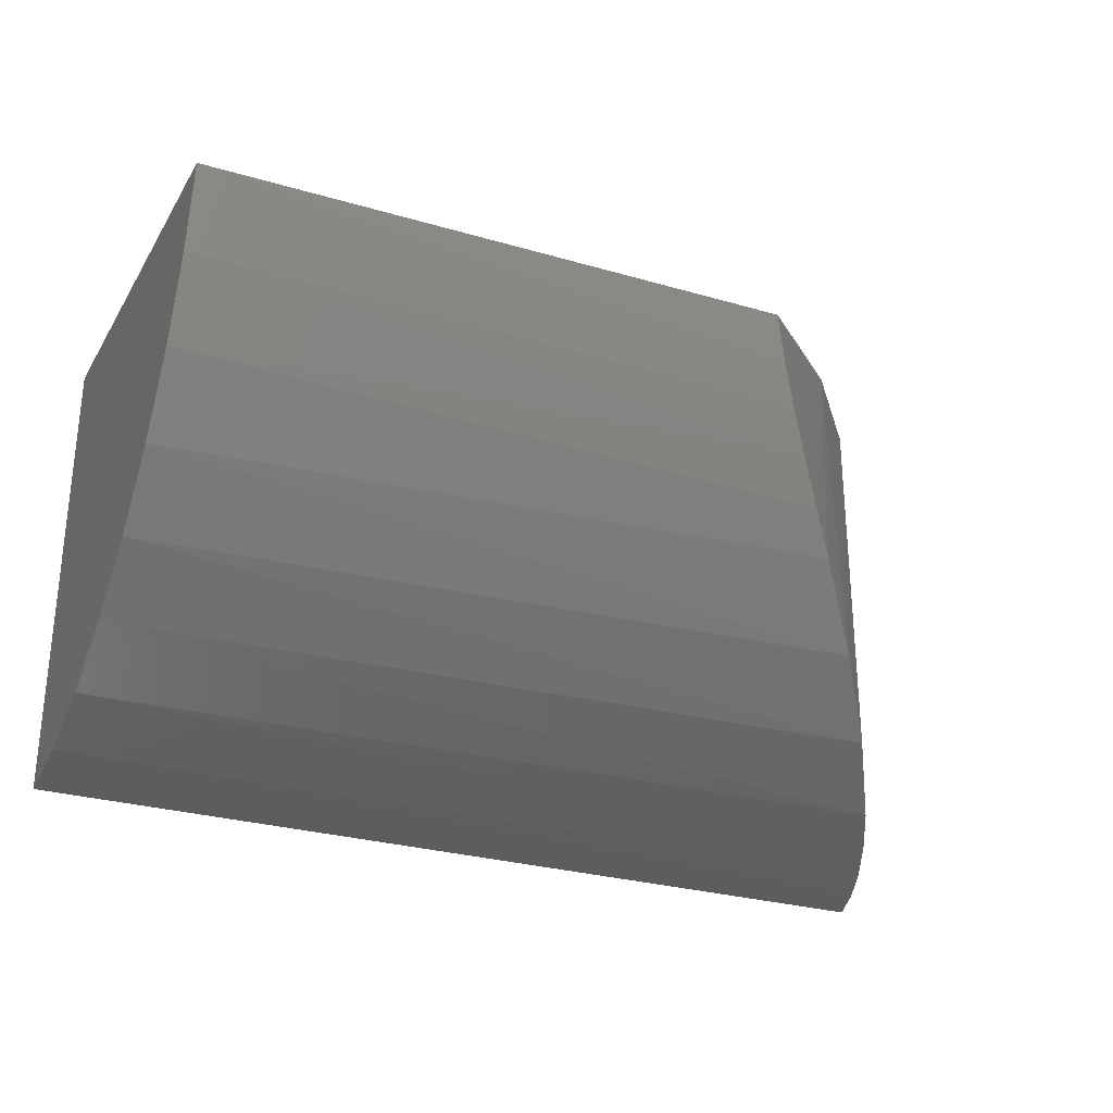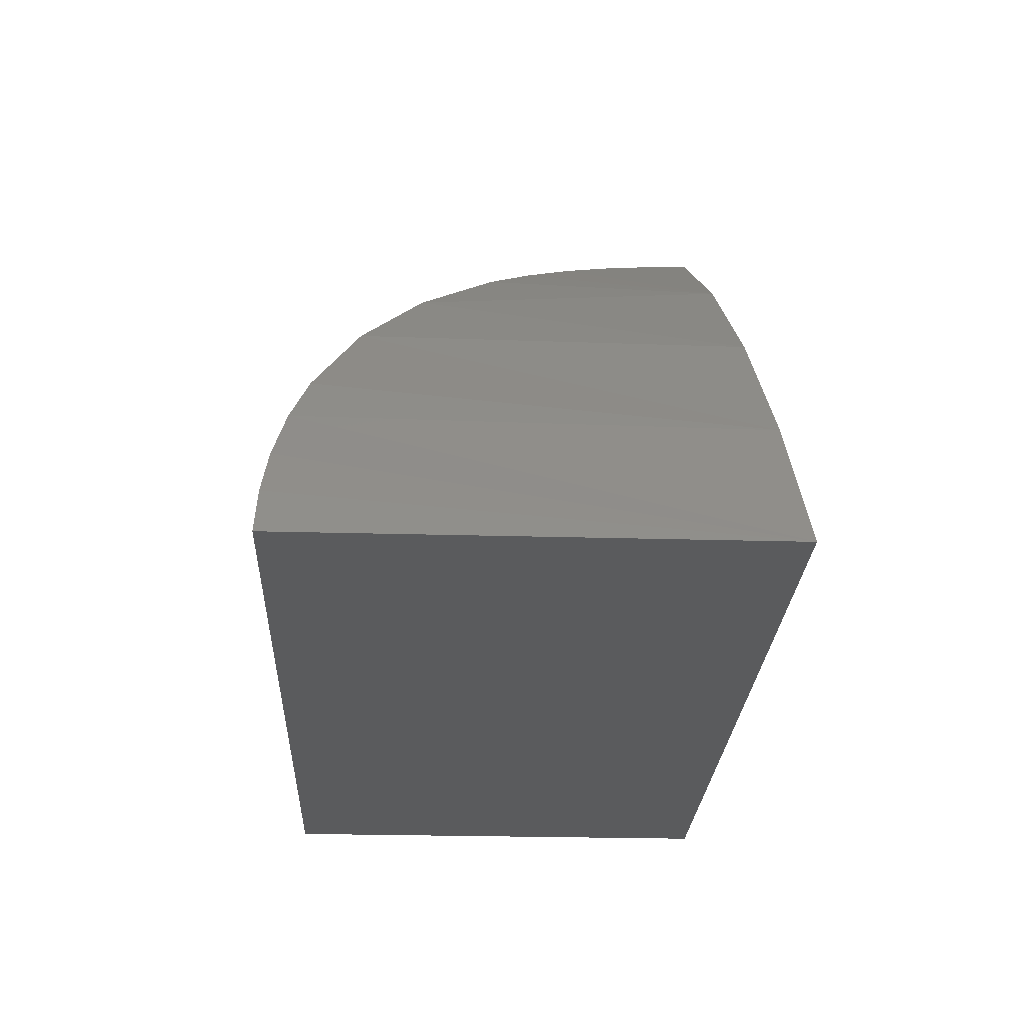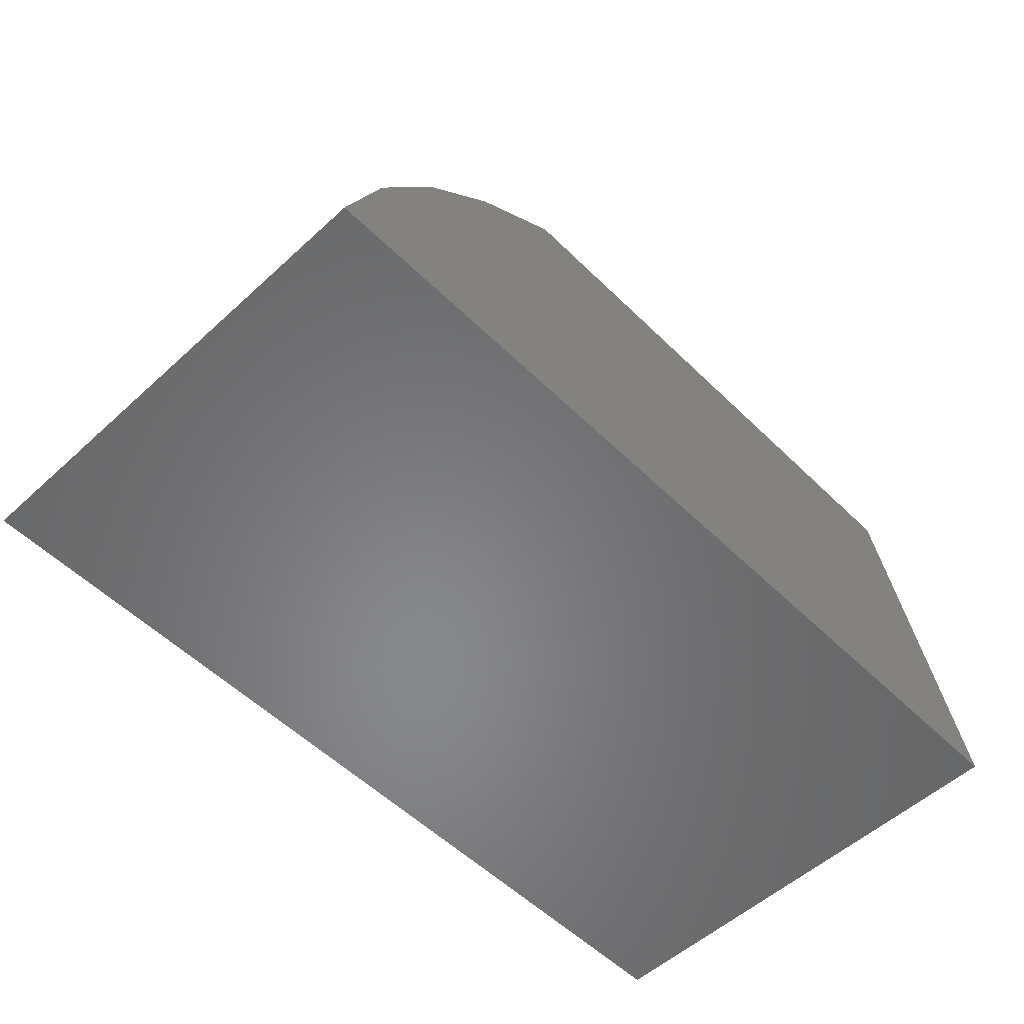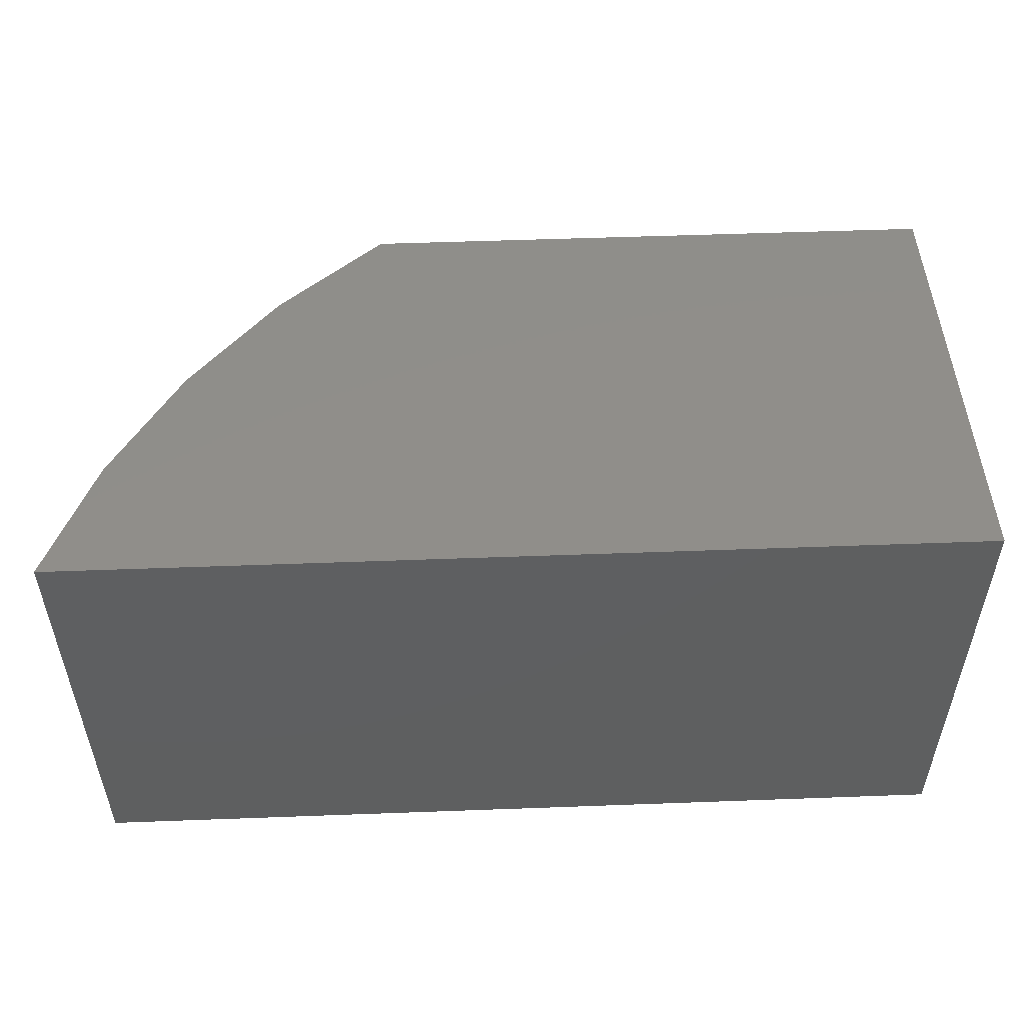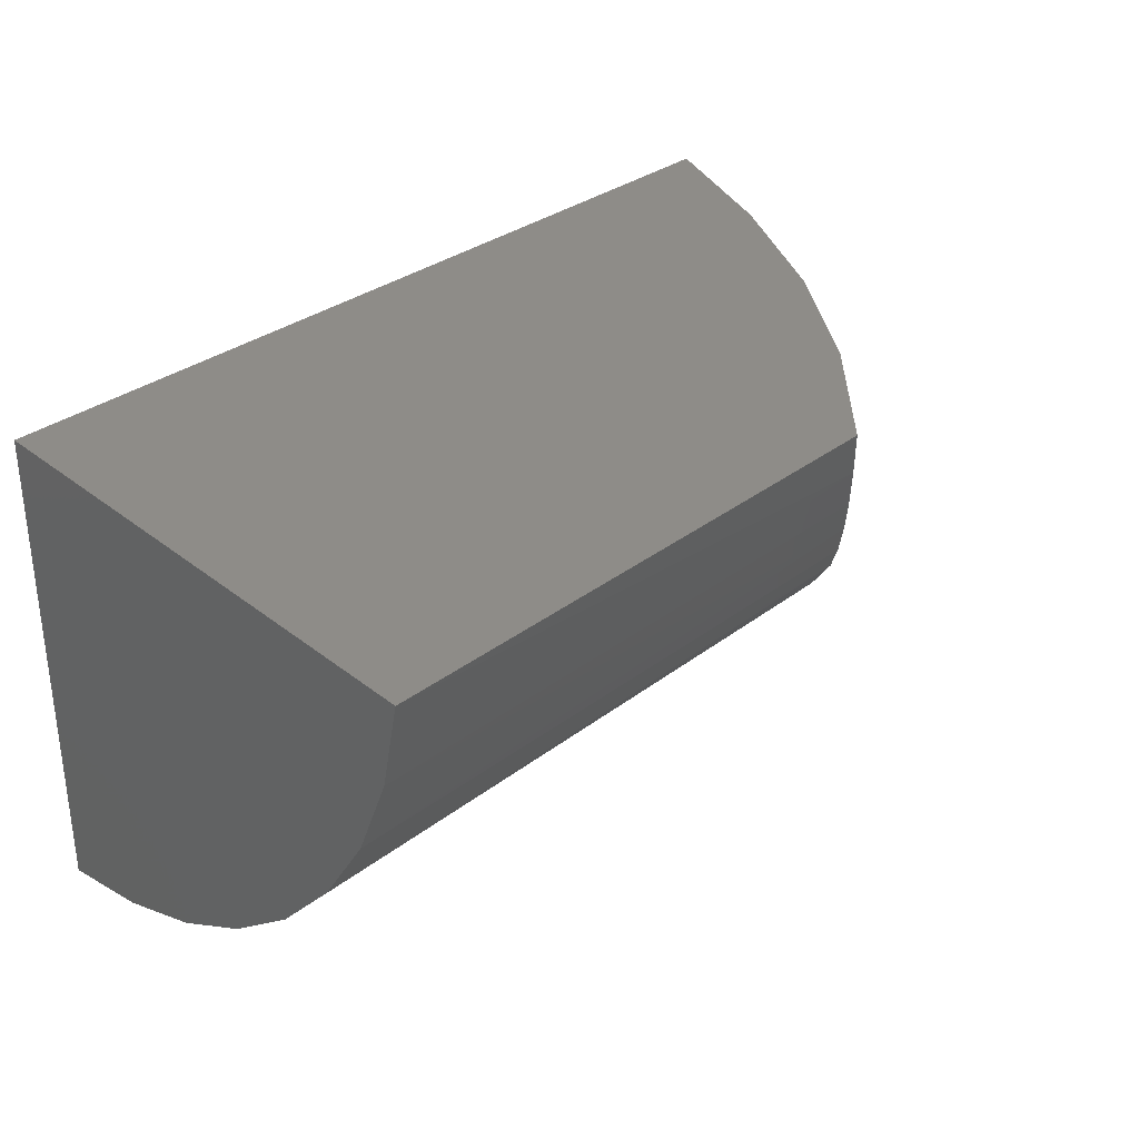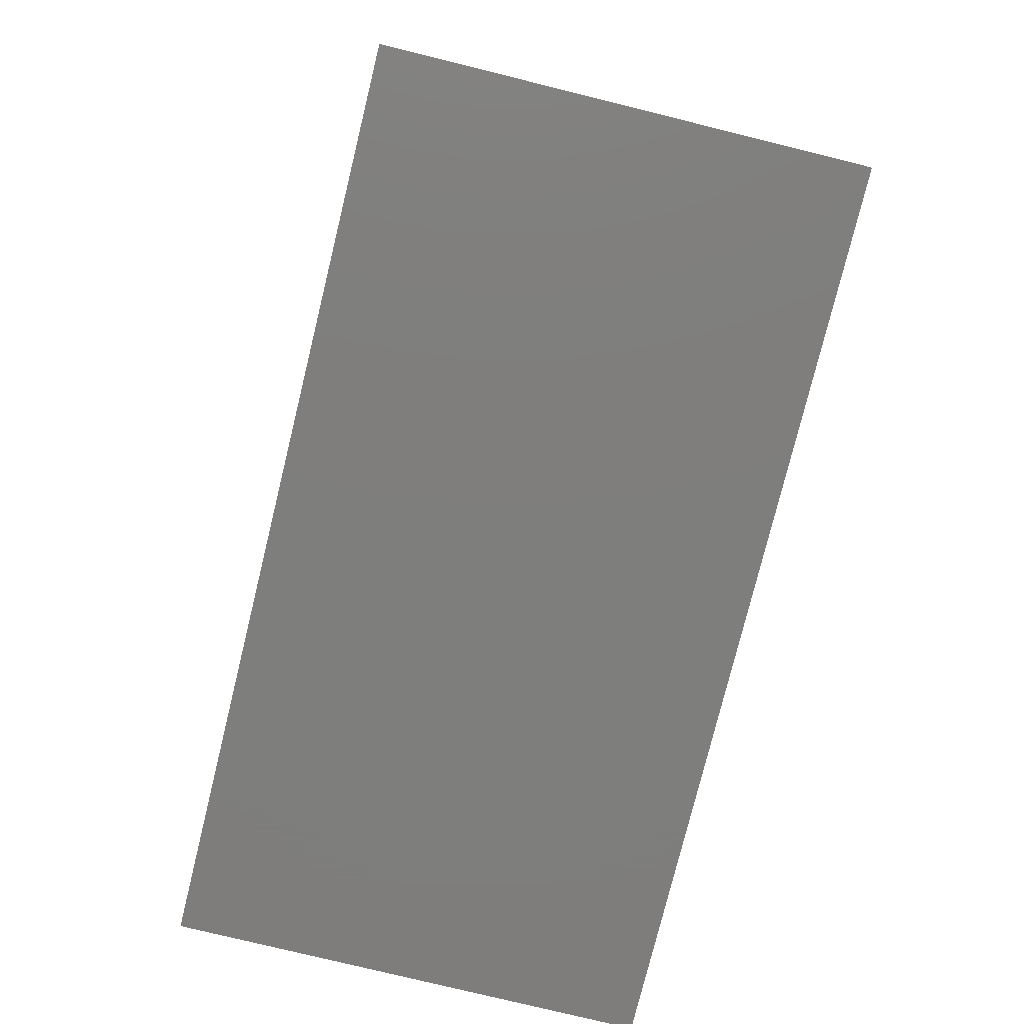
<metadata>
{"format":"stl","ext":"stl","renderer":"f3d","projection":"perspective","resolution":1024,"background":"white","views":[{"elev":-28.5,"azim":-23.6,"up":"+Y"},{"elev":-25.3,"azim":87.4,"up":"+Z"},{"elev":-54.4,"azim":134.1,"up":"+Z"},{"elev":52.3,"azim":177.7,"up":"+Y"},{"elev":31.6,"azim":-47.5,"up":"+Y"},{"elev":-77.9,"azim":76.2,"up":"+Z"}]}
</metadata>
<code>
# stl→obj: 27 verts, 50 faces
v -0.7344 0.135 0.9073
v -0.7344 0.0456 0.8236
v 0.2977 0.06868 0.8482
v 0.3724 -0.01242 0.7482
v -0.7344 -0.02716 0.725
v 0.4404 -0.07249 0.636
v -0.7344 -0.08091 0.615
v 0.5479 -0.125 0.375
v 0.5274 -0.122 0.4389
v -0.7344 -0.125 0.375
v 0.09743 0.4712 1.045
v -0.7344 0.4712 1.045
v 0.1111 0.4056 1.034
v -0.7344 0.3513 1.02
v 0.1313 0.343 1.017
v 0.1566 0.2841 0.9954
v -0.7344 0.238 0.9736
v 0.1886 0.2236 0.9659
v 0.2235 0.1676 0.9313
v -0.7344 -0.1139 0.497
v 0.5039 -0.1131 0.5013
v 0.4737 -0.09611 0.5704
v -0.7344 0.55 0.375
v 0.5479 0.55 0.375
v 0.2487 0.4877 0.9046
v 0.3763 0.5068 0.7424
v 0.4773 0.5279 0.5626
f 1 2 3
f 4 3 2
f 2 5 4
f 6 4 5
f 5 7 6
f 8 9 10
f 11 12 13
f 13 12 14
f 13 14 15
f 15 14 16
f 16 14 17
f 16 17 18
f 18 17 19
f 19 17 1
f 19 1 3
f 10 9 20
f 20 9 21
f 20 21 7
f 7 21 22
f 7 22 6
f 10 23 8
f 8 23 24
f 12 11 25
f 12 25 26
f 12 26 27
f 12 27 24
f 12 24 23
f 27 6 22
f 24 27 22
f 24 22 21
f 24 21 9
f 24 9 8
f 25 11 13
f 25 13 15
f 25 15 16
f 25 16 18
f 25 18 19
f 25 19 3
f 25 3 26
f 6 27 4
f 4 27 26
f 4 26 3
f 12 23 10
f 12 10 20
f 12 20 7
f 12 7 5
f 12 5 2
f 12 2 1
f 12 1 17
f 12 17 14

</code>
